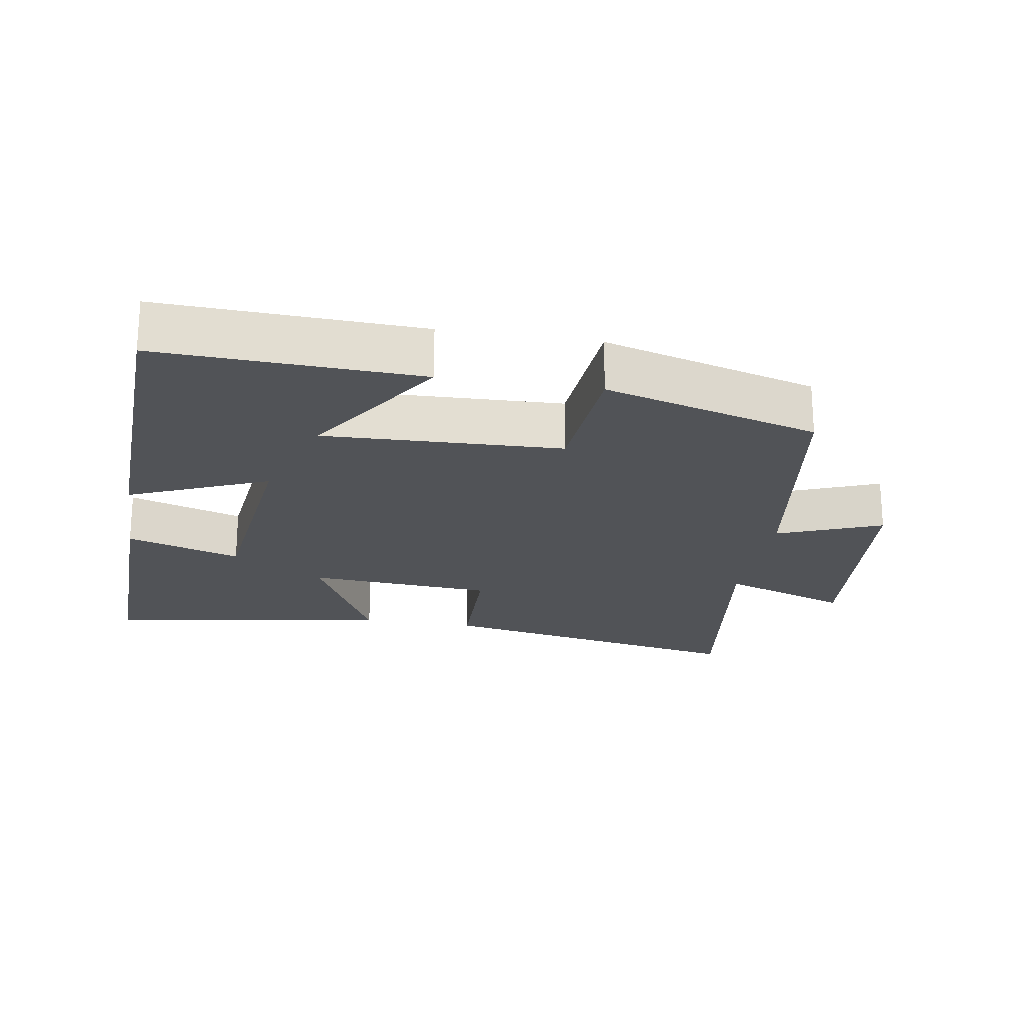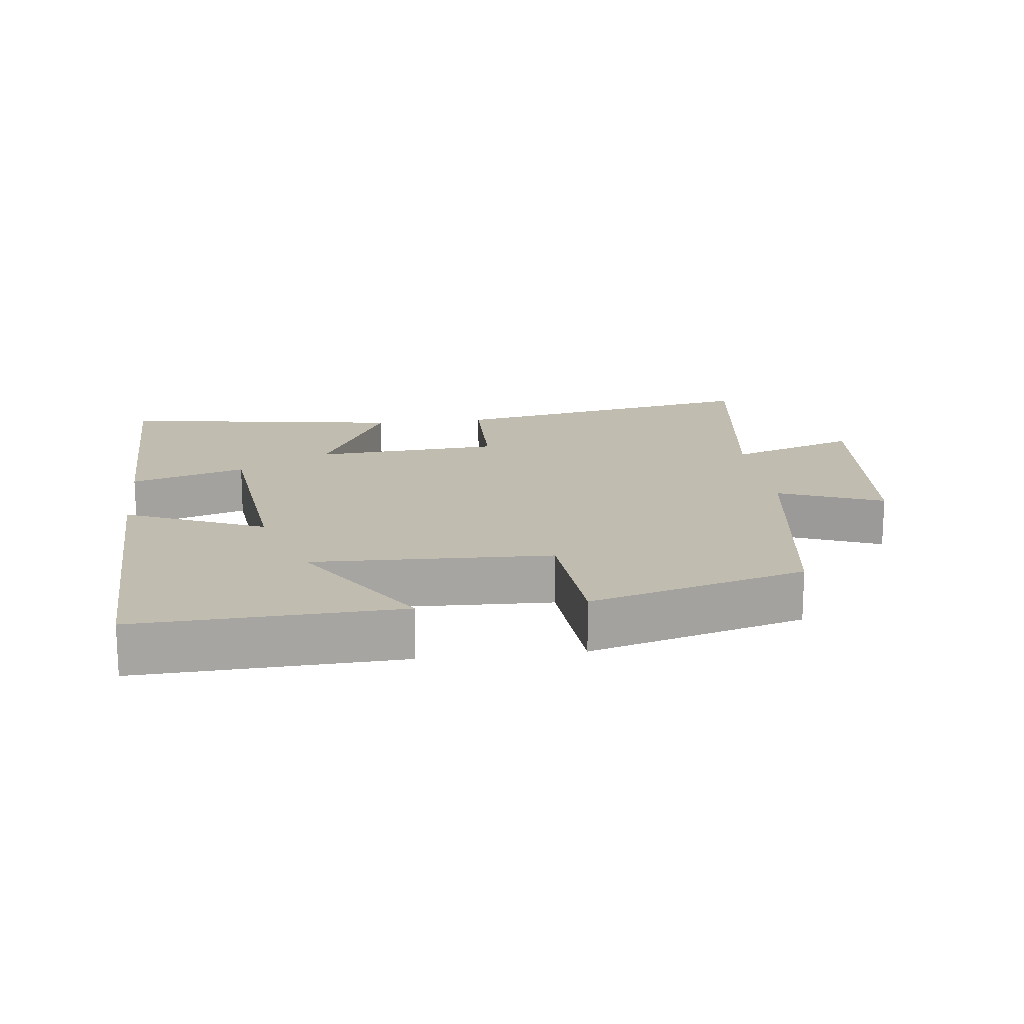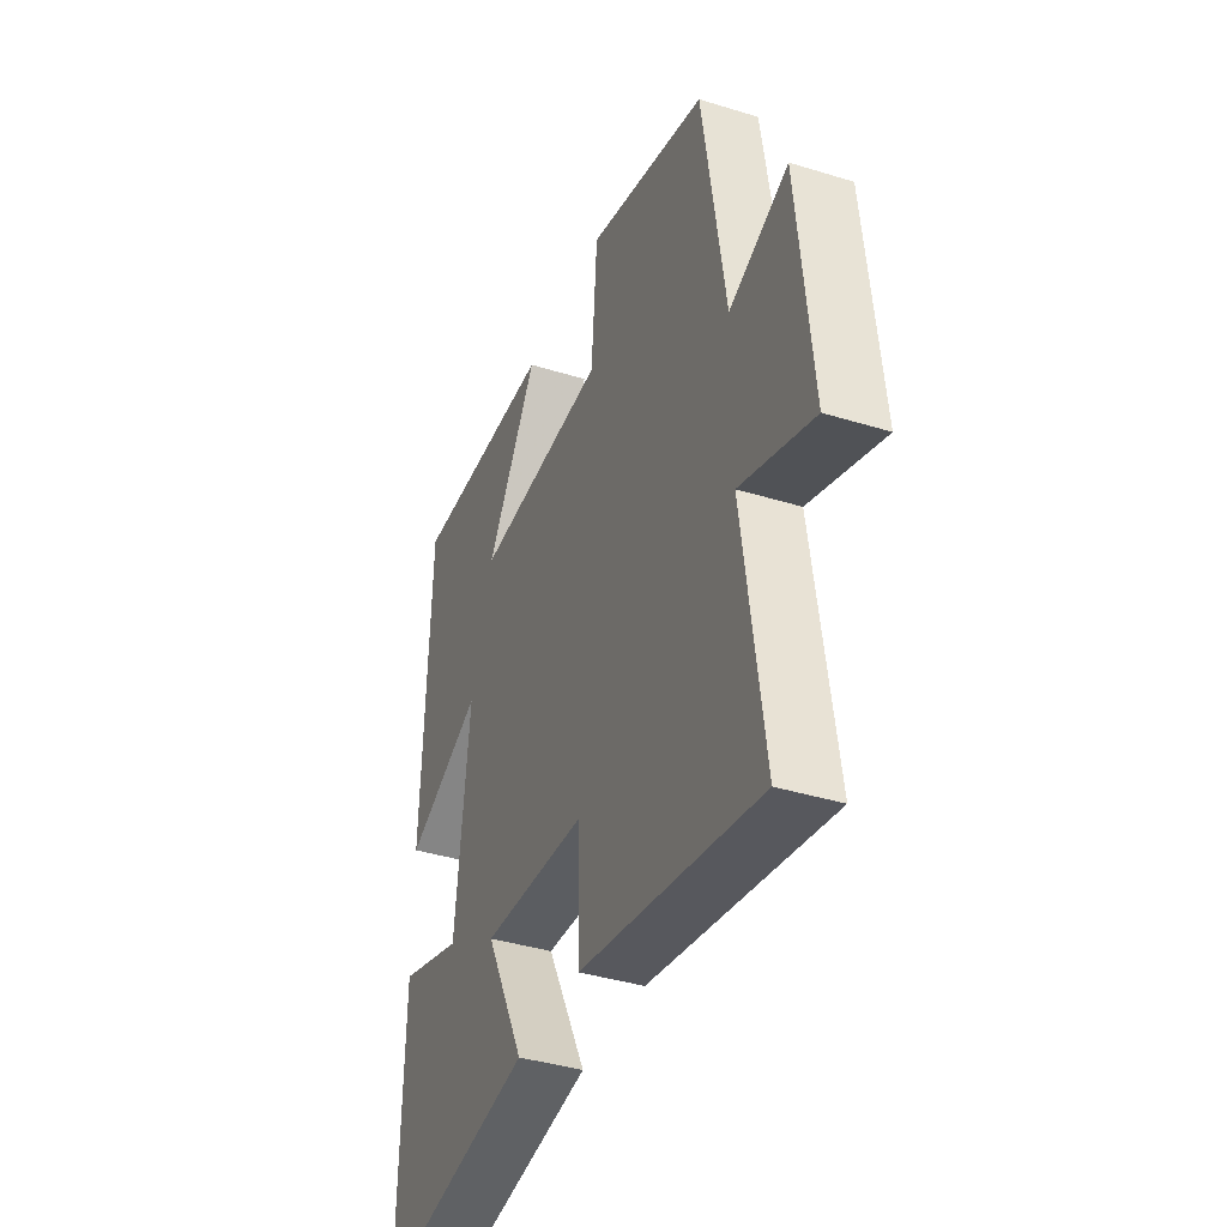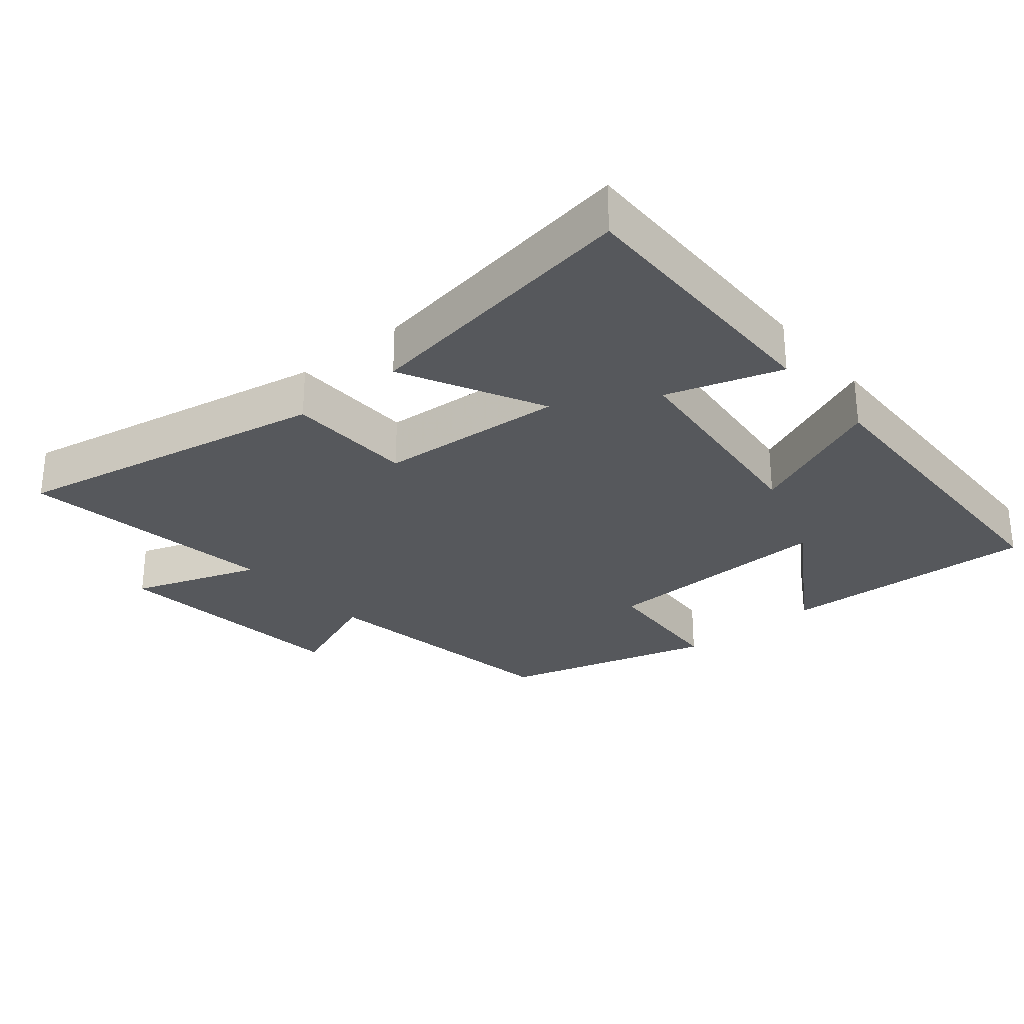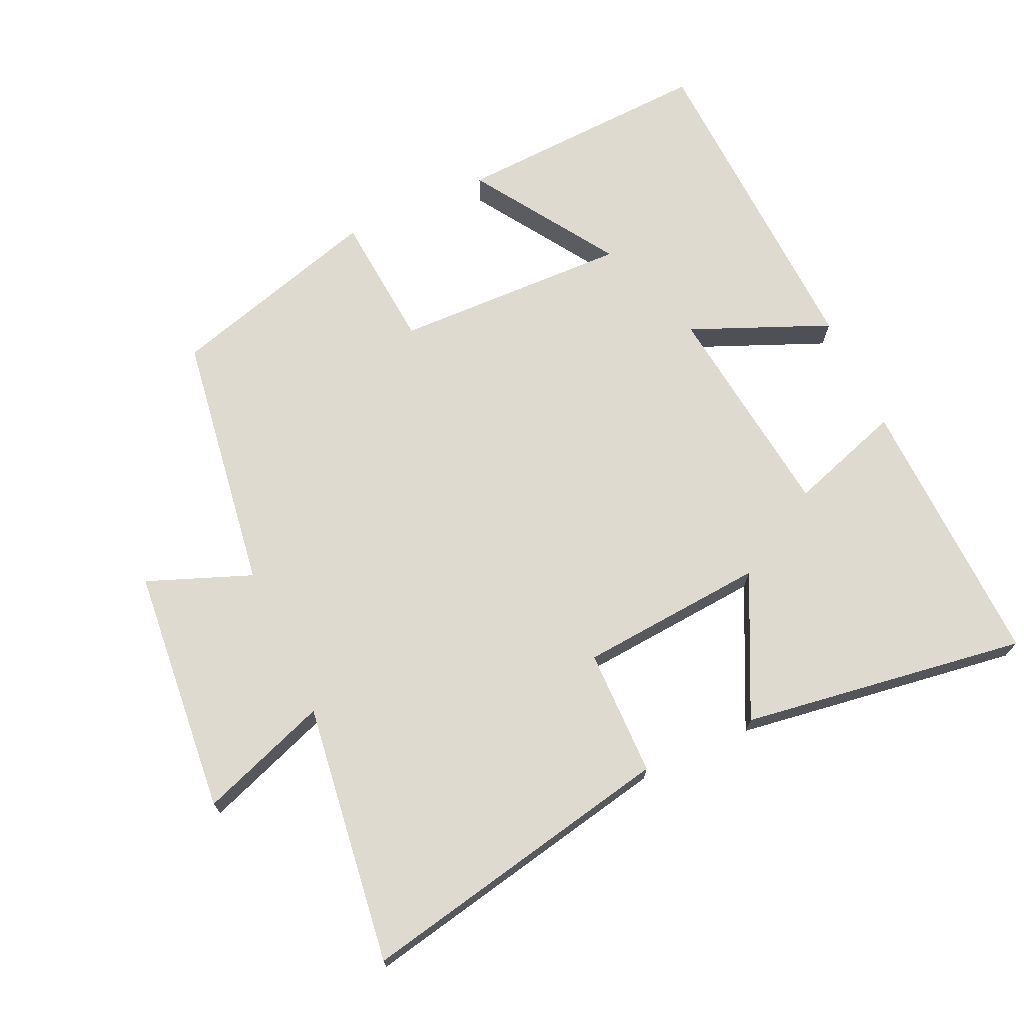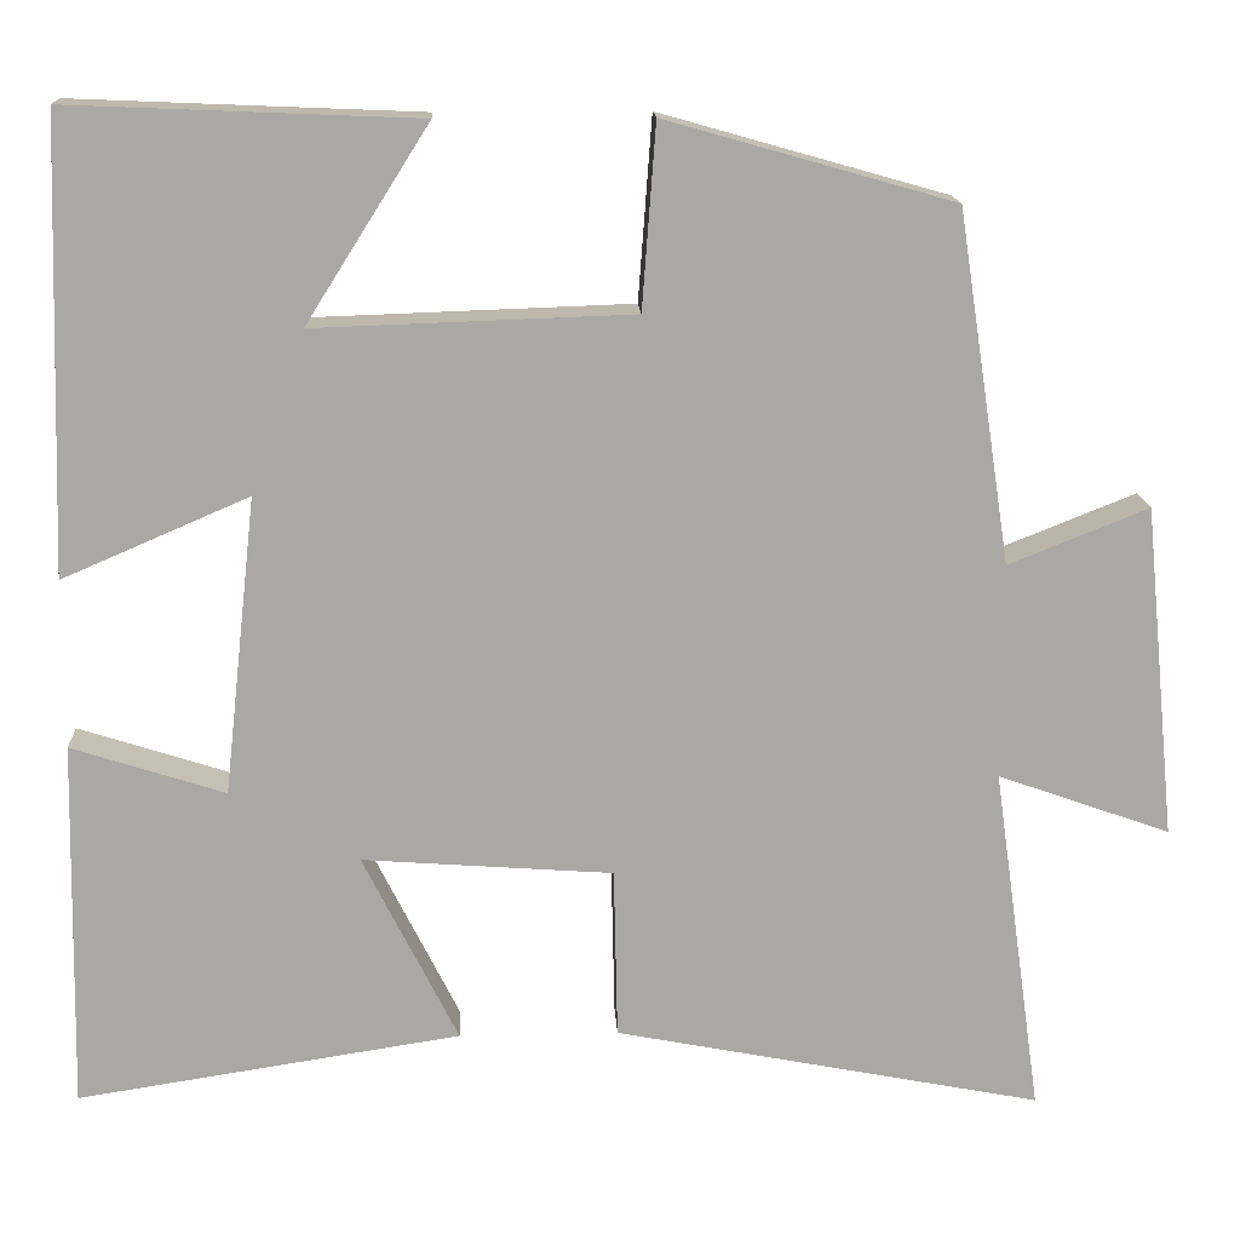
<metadata>
{"format":"obj","ext":"obj","renderer":"f3d","projection":"perspective","resolution":1024,"background":"white","views":[{"elev":-21.8,"azim":-9.4,"up":"+Y"},{"elev":16.6,"azim":-6.9,"up":"+Y"},{"elev":-39.3,"azim":68.9,"up":"+Z"},{"elev":-28.2,"azim":-139.9,"up":"+Y"},{"elev":70.6,"azim":154.9,"up":"+Y"},{"elev":15.1,"azim":-2.8,"up":"+Z"}]}
</metadata>
<code>
v -0.508 0.07 -0.565
v -0.5 0.07 -0.161
v -0.332 0.07 -0.215
v -0.296 0.07 0.111
v -0.5 0.07 0.023
v -0.484 0.07 0.516
v -0.102 0.07 0.5
v -0.237 0.07 0.287
v 0.111 0.07 0.299
v 0.126 0.07 0.5
v 0.441 0.07 0.411
v 0.5 0.07 0.027
v 0.653 0.07 0.088
v 0.689 0.07 -0.276
v 0.5 0.07 -0.209
v 0.554 0.07 -0.591
v 0.086 0.07 -0.5
v 0.082 0.07 -0.313
v -0.192 0.07 -0.293
v -0.088 0.07 -0.5
v -0.508 0 -0.565
v -0.5 0 -0.161
v -0.332 0 -0.215
v -0.296 0 0.111
v -0.5 0 0.023
v -0.484 0 0.516
v -0.102 0 0.5
v -0.237 0 0.287
v 0.111 0 0.299
v 0.126 0 0.5
v 0.441 0 0.411
v 0.5 0 0.027
v 0.653 0 0.088
v 0.689 0 -0.276
v 0.5 0 -0.209
v 0.554 0 -0.591
v 0.086 0 -0.5
v 0.082 0 -0.313
v -0.192 0 -0.293
v -0.088 0 -0.5
f 19 20 1 2
f 15 16 17 18
f 15 18 19
f 12 13 14 15
f 9 10 11 12
f 8 9 12 15
f 5 6 7 8
f 4 5 8
f 3 4 8 15
f 19 2 3
f 3 15 19
f 22 21 40 39
f 38 37 36 35
f 39 38 35
f 35 34 33 32
f 32 31 30 29
f 35 32 29 28
f 28 27 26 25
f 28 25 24
f 35 28 24 23
f 23 22 39
f 39 35 23
f 1 21 22 2
f 2 22 23 3
f 3 23 24 4
f 4 24 25 5
f 5 25 26 6
f 6 26 27 7
f 7 27 28 8
f 8 28 29 9
f 9 29 30 10
f 10 30 31 11
f 11 31 32 12
f 12 32 33 13
f 13 33 34 14
f 14 34 35 15
f 15 35 36 16
f 16 36 37 17
f 17 37 38 18
f 18 38 39 19
f 19 39 40 20
f 20 40 21 1

</code>
